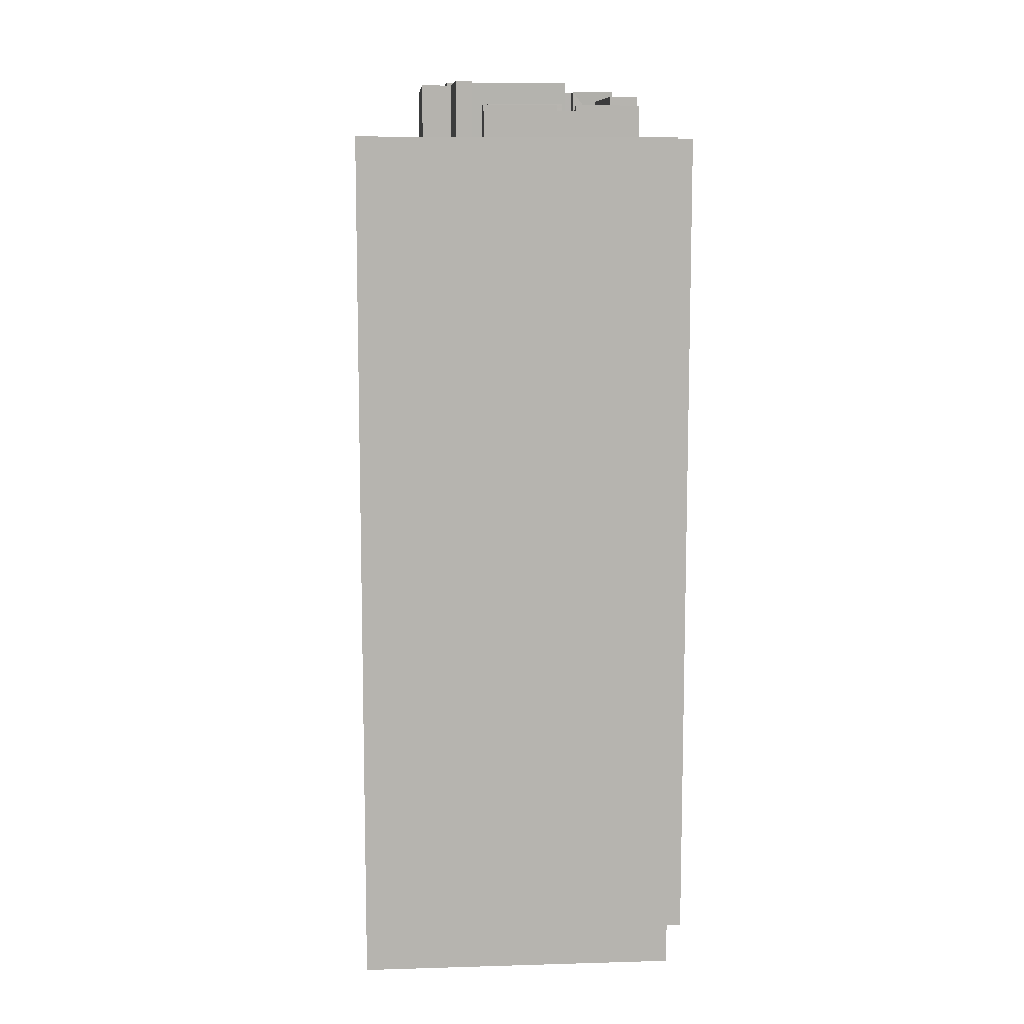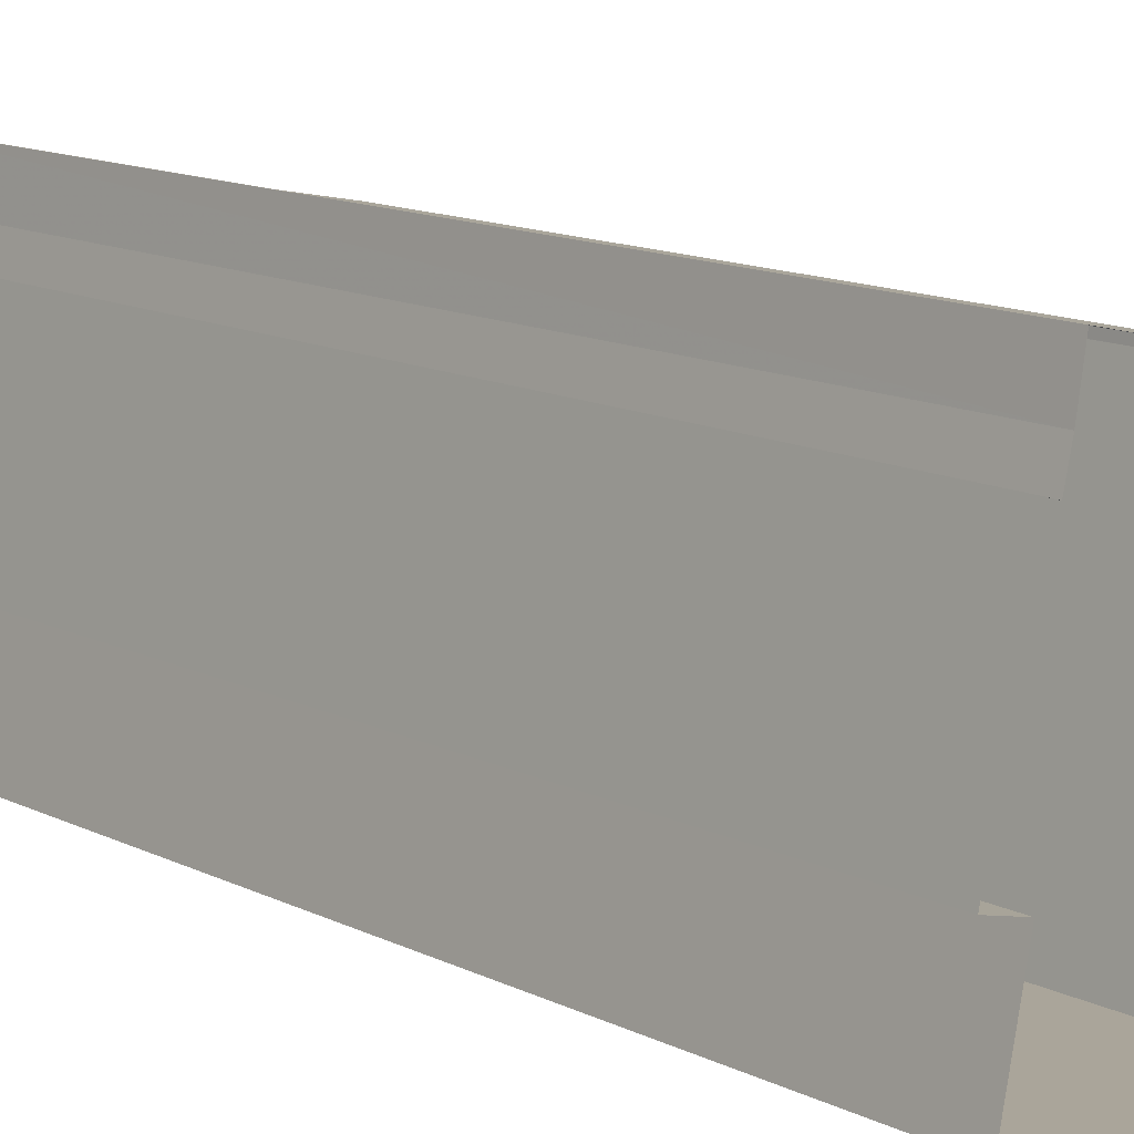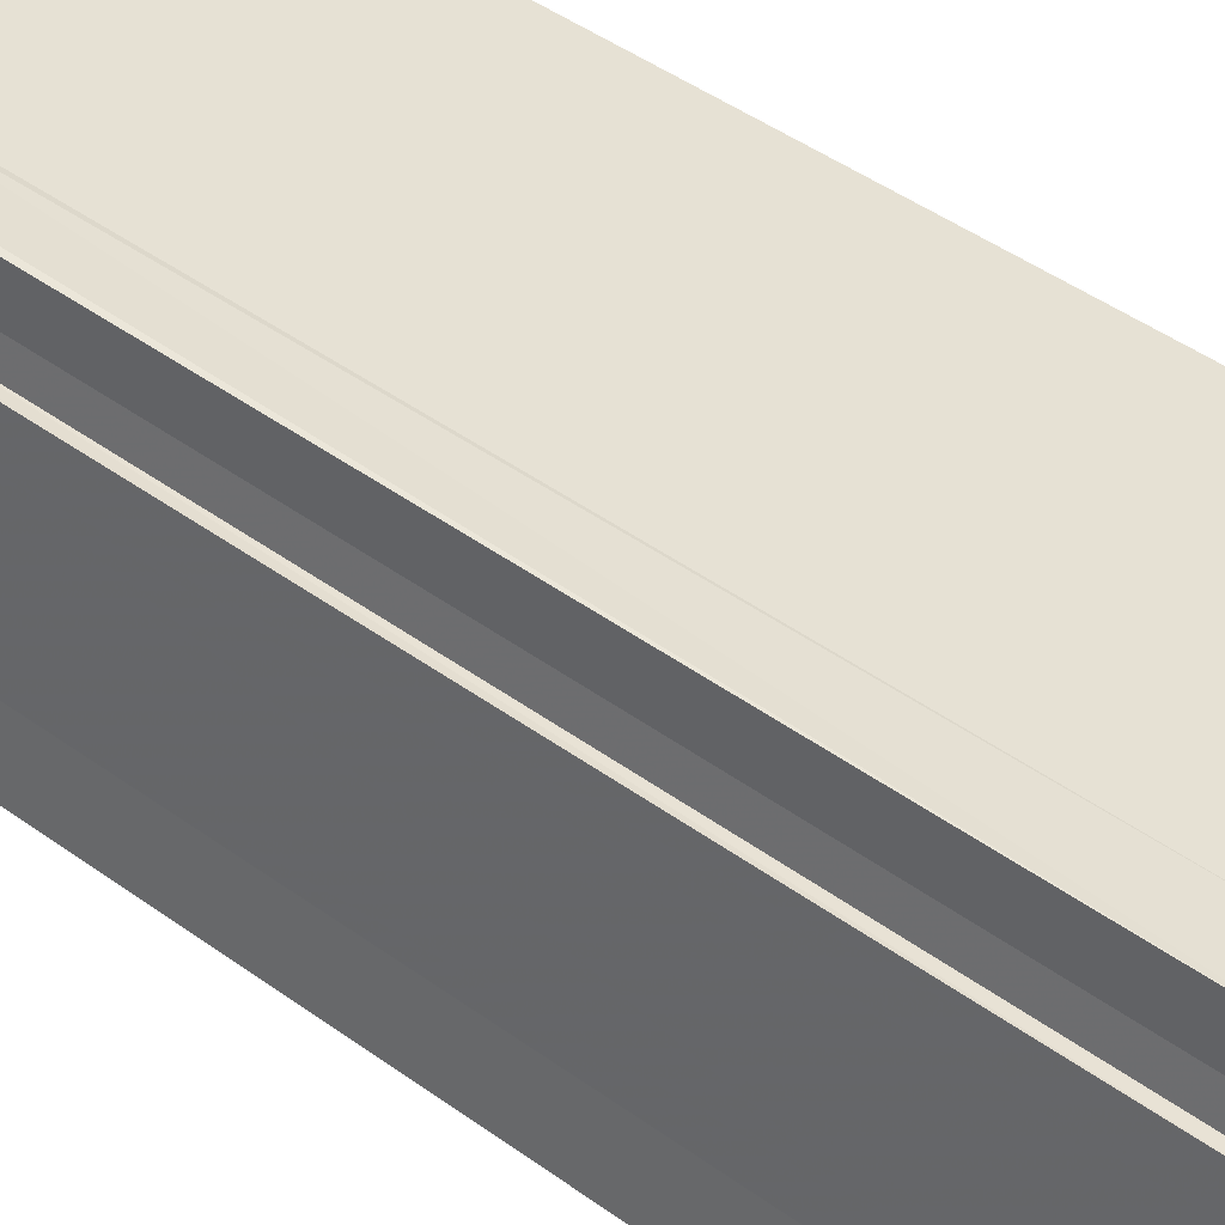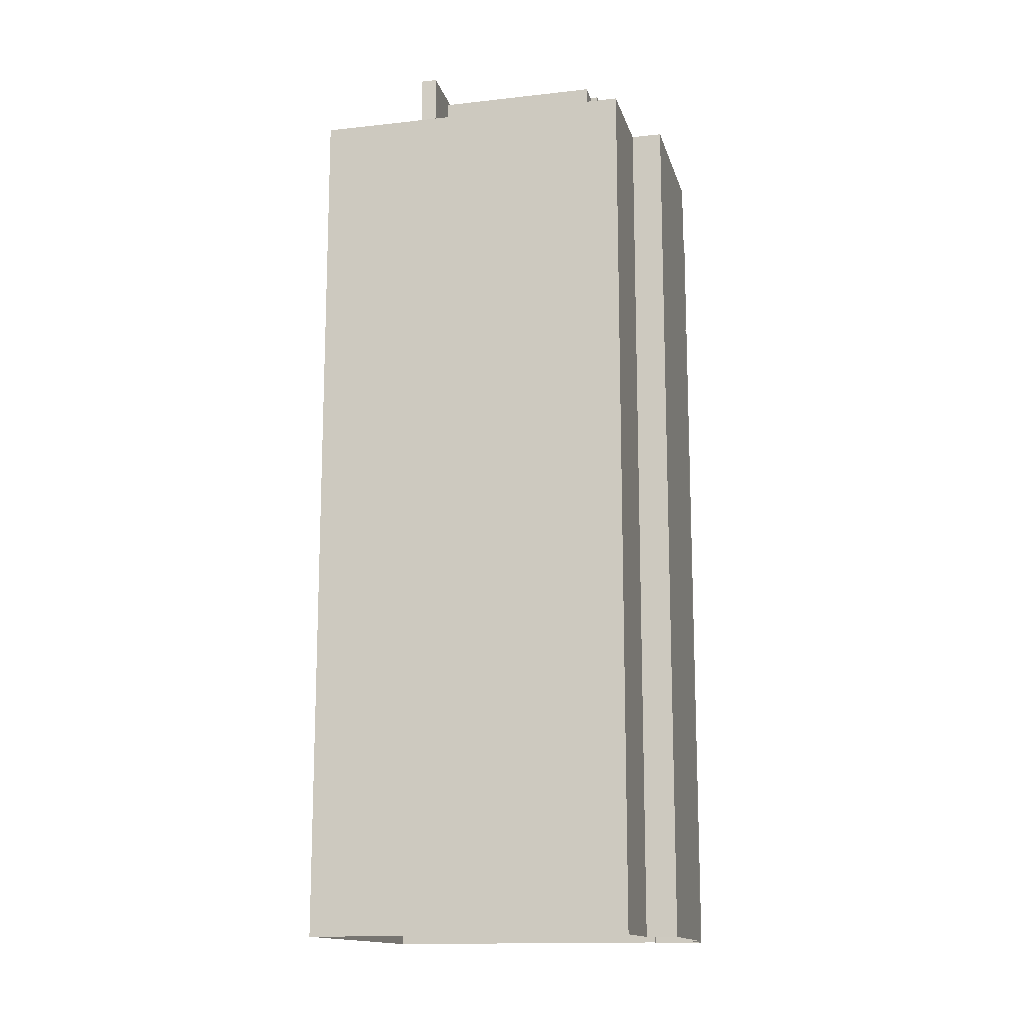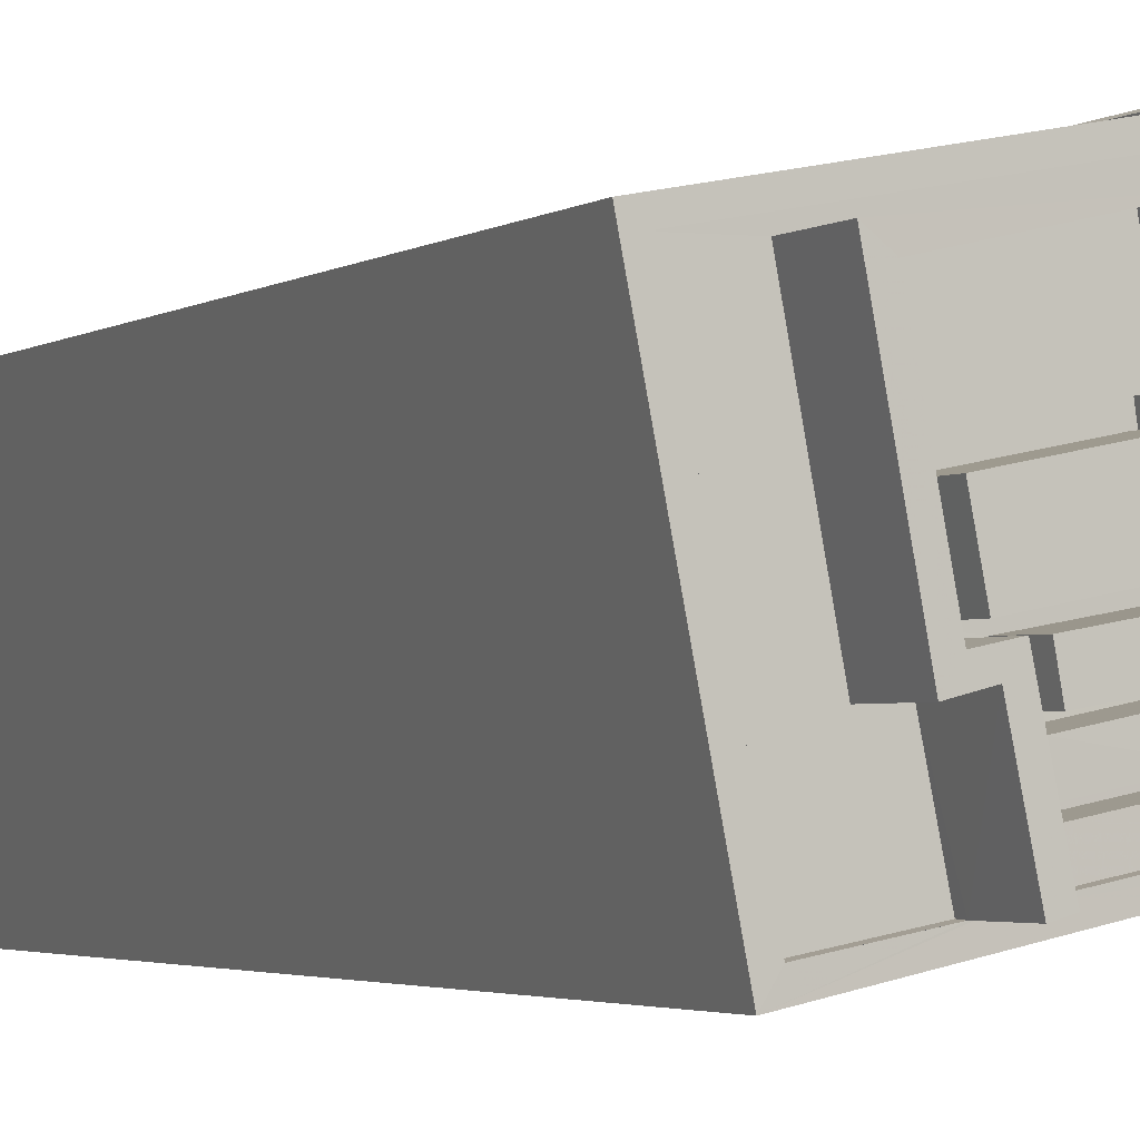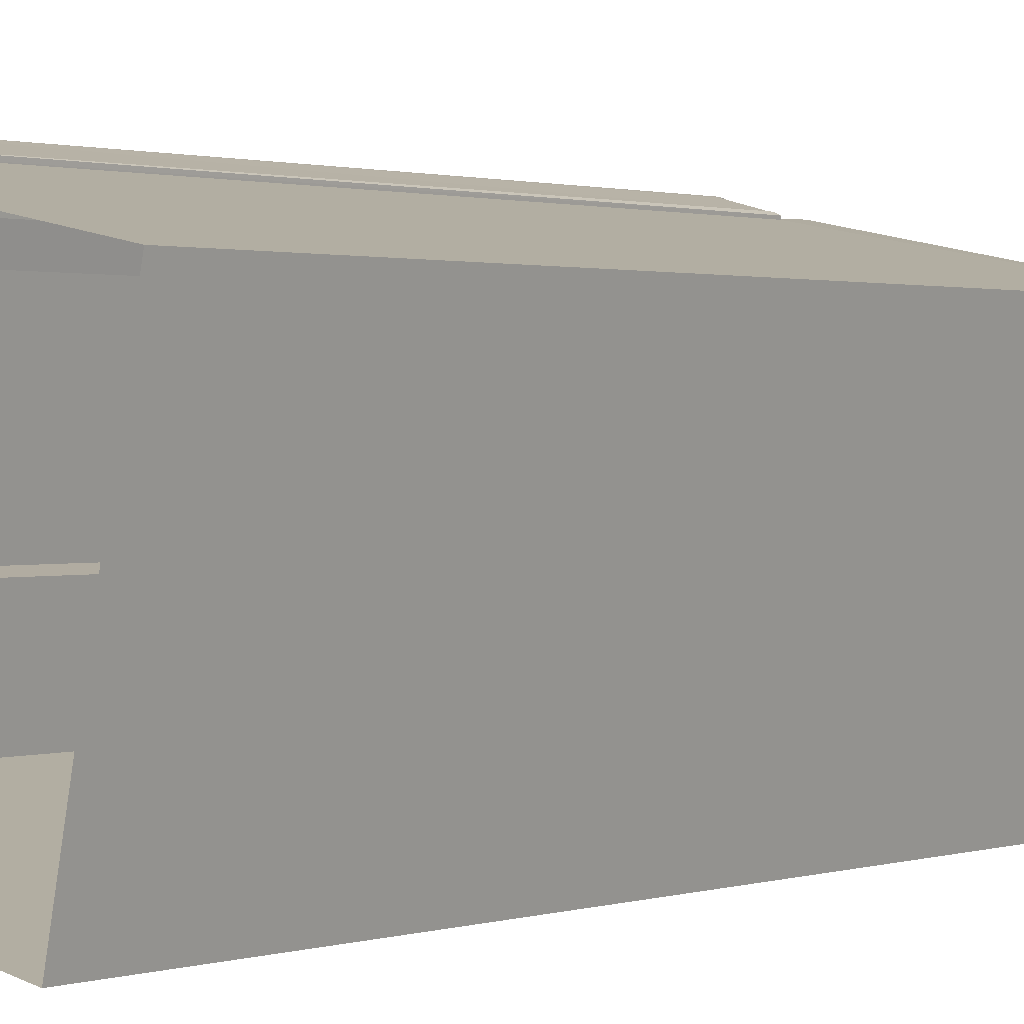
<metadata>
{"format":"obj","ext":"obj","renderer":"f3d","projection":"perspective","resolution":1024,"background":"white","views":[{"elev":10.0,"azim":7.0,"up":"+Z"},{"elev":12.5,"azim":139.5,"up":"+Y"},{"elev":47.0,"azim":129.2,"up":"+Y"},{"elev":-14.4,"azim":25.2,"up":"+Z"},{"elev":-3.0,"azim":-27.6,"up":"+Y"},{"elev":1.1,"azim":-139.9,"up":"+Y"}]}
</metadata>
<code>
v 1.237e+05 7.856e+05 17.14
v 1.237e+05 7.856e+05 17.14
v 1.237e+05 7.856e+05 17.14
v 1.237e+05 7.856e+05 17.14
v 1.237e+05 7.856e+05 17.14
v 1.237e+05 7.856e+05 17.14
v 1.237e+05 7.856e+05 17.14
v 1.237e+05 7.856e+05 17.14
v 1.237e+05 7.856e+05 17.14
v 1.237e+05 7.856e+05 17.14
v 1.237e+05 7.856e+05 17.14
v 1.237e+05 7.856e+05 58.78
v 1.237e+05 7.856e+05 58.87
v 1.237e+05 7.856e+05 58.78
v 1.237e+05 7.856e+05 59.59
v 1.237e+05 7.856e+05 58.87
v 1.237e+05 7.856e+05 59.59
v 1.237e+05 7.856e+05 59.03
v 1.237e+05 7.856e+05 59.03
v 1.237e+05 7.856e+05 59.84
v 1.237e+05 7.856e+05 59.84
v 1.237e+05 7.856e+05 59.84
v 1.237e+05 7.856e+05 59.84
v 1.237e+05 7.856e+05 59.12
v 1.237e+05 7.856e+05 59.03
v 1.237e+05 7.856e+05 59.03
v 1.237e+05 7.856e+05 59.12
v 1.237e+05 7.856e+05 59.59
v 1.237e+05 7.856e+05 59.59
v 1.237e+05 7.856e+05 59.59
v 1.237e+05 7.856e+05 59.59
v 1.237e+05 7.856e+05 59.84
v 1.237e+05 7.856e+05 59.84
v 1.237e+05 7.856e+05 60.95
v 1.237e+05 7.856e+05 60.96
v 1.237e+05 7.856e+05 60.95
v 1.237e+05 7.856e+05 60.96
v 1.237e+05 7.856e+05 60.51
v 1.237e+05 7.856e+05 60.51
v 1.237e+05 7.856e+05 60.51
v 1.237e+05 7.856e+05 60.51
v 1.237e+05 7.856e+05 60.51
v 1.237e+05 7.856e+05 60.51
v 1.237e+05 7.856e+05 60.51
v 1.237e+05 7.856e+05 60.51
v 1.237e+05 7.856e+05 60.51
v 1.237e+05 7.856e+05 60.51
v 1.237e+05 7.856e+05 60.51
v 1.237e+05 7.856e+05 60.51
v 1.237e+05 7.856e+05 60.51
v 1.237e+05 7.856e+05 60.51
v 1.237e+05 7.856e+05 60.5
v 1.237e+05 7.856e+05 60.5
v 1.237e+05 7.856e+05 60.51
v 1.237e+05 7.856e+05 60.51
v 1.237e+05 7.856e+05 60.51
v 1.237e+05 7.856e+05 60.5
v 1.237e+05 7.856e+05 60.51
v 1.237e+05 7.856e+05 60.51
v 1.237e+05 7.856e+05 60.51
v 1.237e+05 7.856e+05 60.51
v 1.237e+05 7.856e+05 60.51
v 1.237e+05 7.856e+05 60.51
v 1.237e+05 7.856e+05 60.5
v 1.237e+05 7.856e+05 60.5
v 1.237e+05 7.856e+05 60.5
v 1.237e+05 7.856e+05 60.5
v 1.237e+05 7.856e+05 60.51
v 1.237e+05 7.856e+05 60.51
v 1.237e+05 7.856e+05 60.51
v 1.237e+05 7.856e+05 60.51
v 1.237e+05 7.856e+05 60.51
v 1.237e+05 7.856e+05 60.51
v 1.237e+05 7.856e+05 60.51
v 1.237e+05 7.856e+05 60.51
v 1.237e+05 7.856e+05 60.51
v 1.237e+05 7.856e+05 60.51
v 1.237e+05 7.856e+05 60.51
v 1.237e+05 7.856e+05 60.51
v 1.237e+05 7.856e+05 60.51
v 1.237e+05 7.856e+05 60.51
v 1.237e+05 7.856e+05 60.51
v 1.237e+05 7.856e+05 60.51
v 1.237e+05 7.856e+05 60.51
v 1.237e+05 7.856e+05 60.51
v 1.237e+05 7.856e+05 60.51
v 1.237e+05 7.856e+05 60.51
v 1.237e+05 7.856e+05 60.51
v 1.237e+05 7.856e+05 60.51
v 1.237e+05 7.856e+05 60.51
v 1.237e+05 7.856e+05 60.5
v 1.237e+05 7.856e+05 60.5
v 1.237e+05 7.856e+05 60.51
v 1.237e+05 7.856e+05 60.51
v 1.237e+05 7.856e+05 60.51
v 1.237e+05 7.856e+05 60.51
v 1.237e+05 7.856e+05 60.51
v 1.237e+05 7.856e+05 60.51
v 1.237e+05 7.856e+05 60.51
v 1.237e+05 7.856e+05 60.51
v 1.237e+05 7.856e+05 60.96
v 1.237e+05 7.856e+05 60.96
v 1.237e+05 7.856e+05 60.96
v 1.237e+05 7.856e+05 60.96
v 1.237e+05 7.856e+05 60.96
v 1.237e+05 7.856e+05 60.96
v 1.237e+05 7.856e+05 60.96
v 1.237e+05 7.856e+05 60.96
v 1.237e+05 7.856e+05 60.96
v 1.237e+05 7.856e+05 60.96
v 1.237e+05 7.856e+05 60.96
v 1.237e+05 7.856e+05 60.96
v 1.237e+05 7.856e+05 60.96
v 1.237e+05 7.856e+05 60.96
v 1.237e+05 7.856e+05 60.95
v 1.237e+05 7.856e+05 60.95
v 1.237e+05 7.856e+05 60.95
v 1.237e+05 7.856e+05 60.95
v 1.237e+05 7.856e+05 60.95
v 1.237e+05 7.856e+05 60.95
v 1.237e+05 7.856e+05 62.27
v 1.237e+05 7.856e+05 62.27
v 1.237e+05 7.856e+05 62.27
v 1.237e+05 7.856e+05 62.27
v 1.237e+05 7.856e+05 63.71
v 1.237e+05 7.856e+05 63.7
v 1.237e+05 7.856e+05 63.71
v 1.237e+05 7.856e+05 63.7
v 1.237e+05 7.856e+05 63.71
v 1.237e+05 7.856e+05 63.71
v 1.237e+05 7.856e+05 63.71
v 1.237e+05 7.856e+05 63.71
v 1.237e+05 7.856e+05 63.71
v 1.237e+05 7.856e+05 63.71
v 1.237e+05 7.856e+05 63.71
v 1.237e+05 7.856e+05 63.71
v 1.237e+05 7.856e+05 63.71
v 1.237e+05 7.856e+05 63.71
v 1.237e+05 7.856e+05 62.77
v 1.237e+05 7.856e+05 62.77
v 1.237e+05 7.856e+05 62.77
v 1.237e+05 7.856e+05 62.77
v 1.237e+05 7.856e+05 63.91
v 1.237e+05 7.856e+05 63.91
v 1.237e+05 7.856e+05 63.91
v 1.237e+05 7.856e+05 63.91
v 1.237e+05 7.856e+05 62.26
v 1.237e+05 7.856e+05 62.26
v 1.237e+05 7.856e+05 62.26
v 1.237e+05 7.856e+05 62.27
v 1.237e+05 7.856e+05 62.62
v 1.237e+05 7.856e+05 62.62
v 1.237e+05 7.856e+05 62.62
v 1.237e+05 7.856e+05 62.62
v 1.237e+05 7.856e+05 62.6
v 1.237e+05 7.856e+05 62.6
v 1.237e+05 7.856e+05 62.6
v 1.237e+05 7.856e+05 62.59
v 1.237e+05 7.856e+05 63.13
v 1.237e+05 7.856e+05 63.13
v 1.237e+05 7.856e+05 63.13
v 1.237e+05 7.856e+05 63.13
f 1 2 3
f 4 1 3
f 5 6 7
f 8 3 9
f 8 9 10
f 2 5 3
f 11 5 7
f 9 5 11
f 3 5 9
f 12 13 14
f 14 13 15
f 12 16 13
f 15 13 17
f 18 19 20
f 20 19 21
f 21 19 22
f 19 23 22
f 24 25 26
f 27 24 26
f 28 15 29
f 15 30 31
f 15 31 29
f 20 21 32
f 32 21 33
f 21 22 33
f 34 35 36
f 34 37 35
f 38 39 40
f 38 40 41
f 38 42 39
f 43 44 42
f 45 46 47
f 45 47 48
f 38 41 49
f 46 43 47
f 38 47 42
f 47 43 42
f 50 51 52
f 51 53 52
f 54 55 56
f 52 53 57
f 58 54 56
f 59 60 61
f 62 58 57
f 58 52 57
f 62 59 54
f 63 60 59
f 63 59 62
f 62 54 58
f 63 64 65
f 65 64 66
f 66 67 53
f 64 63 62
f 53 67 57
f 64 67 66
f 51 68 44
f 68 42 44
f 69 70 71
f 70 72 71
f 68 51 50
f 39 73 40
f 39 74 73
f 75 60 70
f 50 56 68
f 74 68 56
f 75 61 60
f 76 77 78
f 56 55 74
f 69 75 70
f 73 79 76
f 61 80 79
f 74 55 79
f 77 76 80
f 80 61 75
f 74 79 73
f 76 79 80
f 81 45 48
f 81 82 83
f 84 78 77
f 85 86 71
f 49 87 48
f 82 88 89
f 85 90 86
f 89 88 90
f 41 87 49
f 71 86 69
f 88 84 77
f 88 87 84
f 90 88 86
f 87 81 48
f 82 81 87
f 82 87 88
f 91 92 93
f 91 93 94
f 94 95 96
f 93 92 97
f 95 98 96
f 99 98 95
f 100 95 94
f 93 100 94
f 101 35 37
f 102 103 104
f 105 102 104
f 103 101 106
f 107 106 108
f 37 106 101
f 103 107 104
f 103 106 107
f 103 109 110
f 103 102 109
f 110 111 112
f 112 111 113
f 110 109 111
f 113 111 114
f 115 34 116
f 114 117 113
f 34 36 116
f 113 117 118
f 119 36 118
f 117 120 119
f 116 36 119
f 117 119 118
f 121 122 123
f 121 124 122
f 125 126 127
f 128 126 125
f 129 130 131
f 132 129 131
f 133 125 134
f 133 134 135
f 135 136 137
f 136 131 137
f 132 131 136
f 135 138 136
f 134 138 135
f 134 125 127
f 139 140 141
f 142 139 141
f 143 144 145
f 143 146 144
f 147 148 149
f 150 147 149
f 151 152 153
f 151 154 152
f 155 156 157
f 155 158 156
f 159 160 161
f 162 159 161
f 6 26 12
f 6 12 7
f 14 18 7
f 26 25 12
f 14 19 18
f 12 14 7
f 18 20 11
f 7 18 11
f 5 26 6
f 5 27 26
f 19 14 15
f 23 19 15
f 28 23 15
f 28 22 23
f 16 12 25
f 24 16 25
f 20 32 9
f 11 20 9
f 15 17 30
f 29 22 28
f 29 33 22
f 24 101 13
f 101 27 35
f 35 27 2
f 16 24 13
f 2 27 5
f 101 24 27
f 29 31 33
f 9 32 10
f 31 103 33
f 10 32 110
f 33 103 110
f 32 33 110
f 110 8 10
f 110 112 8
f 112 3 8
f 112 113 3
f 113 4 3
f 113 118 4
f 1 118 36
f 1 4 118
f 35 2 1
f 36 35 1
f 17 13 30
f 30 103 31
f 13 101 30
f 30 101 103
f 37 91 94
f 37 34 91
f 96 37 94
f 96 106 37
f 105 90 102
f 105 89 90
f 98 106 96
f 98 108 106
f 109 90 85
f 109 102 90
f 72 111 71
f 71 109 85
f 71 111 109
f 114 72 70
f 114 111 72
f 65 117 63
f 63 117 60
f 60 114 70
f 60 117 114
f 65 120 117
f 65 66 120
f 115 92 91
f 34 115 91
f 121 123 84
f 87 121 84
f 76 78 122
f 78 84 123
f 122 78 123
f 122 124 73
f 76 122 73
f 41 40 121
f 87 41 121
f 40 73 124
f 121 40 124
f 125 133 93
f 97 125 93
f 135 100 93
f 133 135 93
f 100 137 95
f 100 135 137
f 137 131 99
f 95 137 99
f 98 99 108
f 107 108 130
f 130 108 131
f 108 99 131
f 104 130 129
f 104 107 130
f 82 105 132
f 132 105 129
f 82 89 105
f 129 105 104
f 136 83 82
f 132 136 82
f 136 138 81
f 83 136 81
f 138 134 45
f 138 45 81
f 134 46 45
f 46 127 43
f 46 134 127
f 43 127 44
f 44 127 51
f 53 51 126
f 51 127 126
f 66 53 120
f 120 126 119
f 120 53 126
f 119 126 128
f 116 119 128
f 115 125 97
f 97 92 115
f 128 125 115
f 116 128 115
f 142 141 74
f 39 142 74
f 141 140 68
f 74 141 68
f 68 139 42
f 68 140 139
f 42 142 39
f 42 139 142
f 38 145 144
f 38 49 145
f 47 38 144
f 146 47 144
f 143 47 146
f 143 48 47
f 145 49 48
f 143 145 48
f 150 149 64
f 62 150 64
f 149 148 67
f 64 149 67
f 67 147 57
f 67 148 147
f 57 150 62
f 57 147 150
f 153 152 59
f 61 153 59
f 152 154 54
f 59 152 54
f 79 55 151
f 55 54 154
f 55 154 151
f 79 153 61
f 79 151 153
f 157 156 58
f 56 157 58
f 156 158 52
f 58 156 52
f 52 155 50
f 52 158 155
f 50 157 56
f 50 155 157
f 162 161 80
f 75 162 80
f 161 160 77
f 161 77 80
f 160 88 77
f 88 159 86
f 88 160 159
f 75 69 162
f 69 86 159
f 162 69 159

</code>
